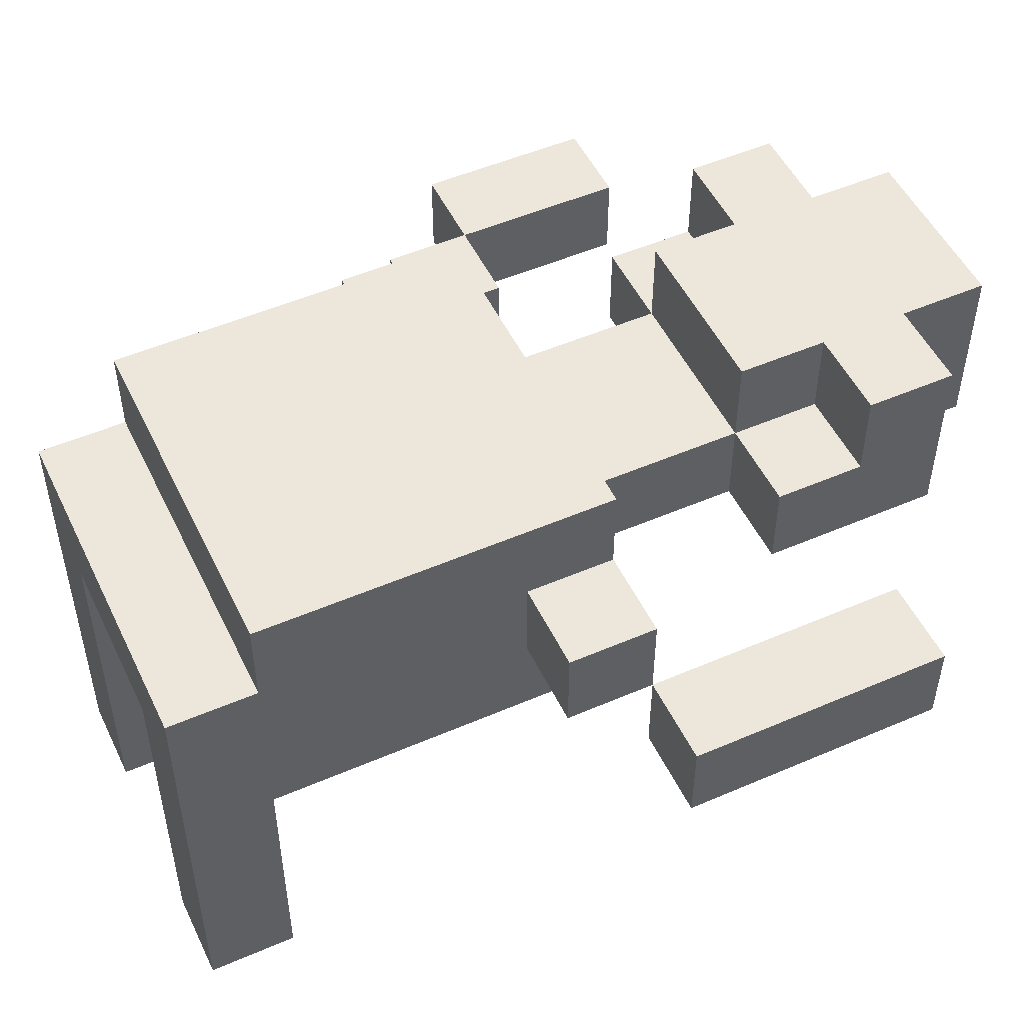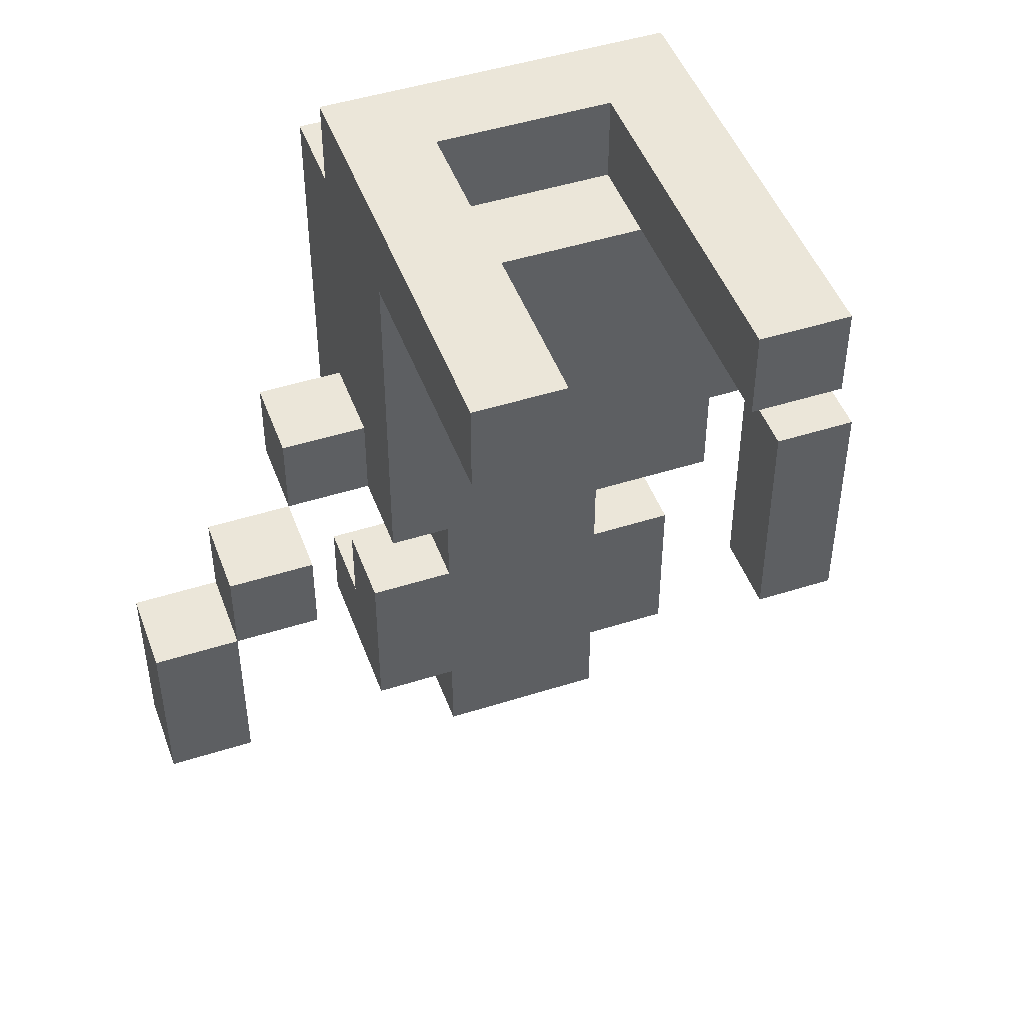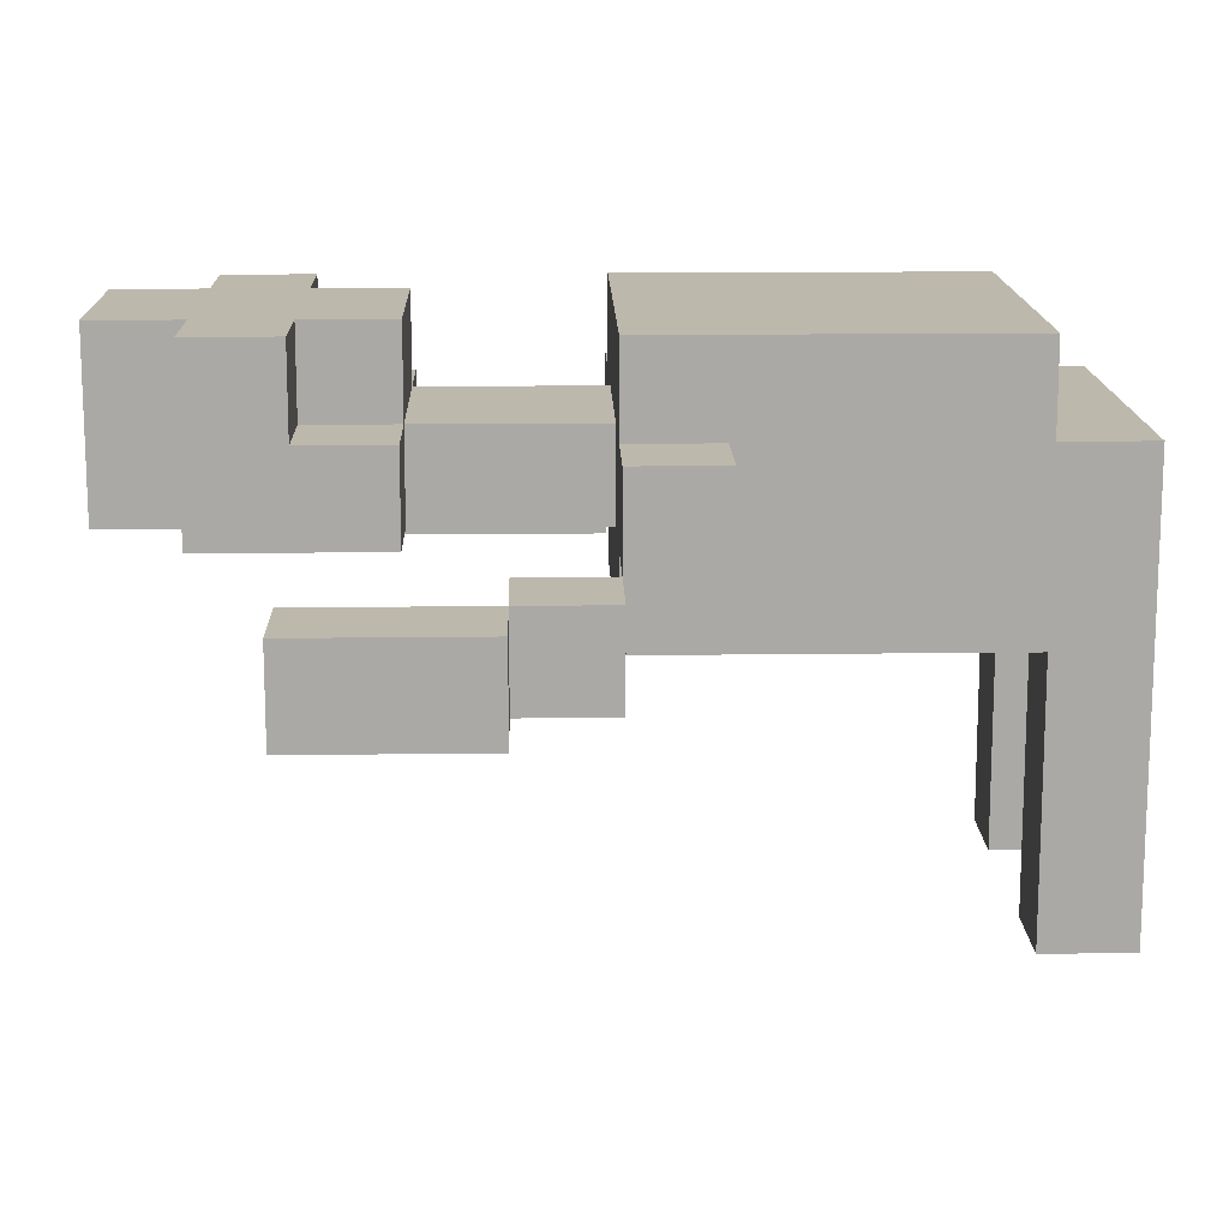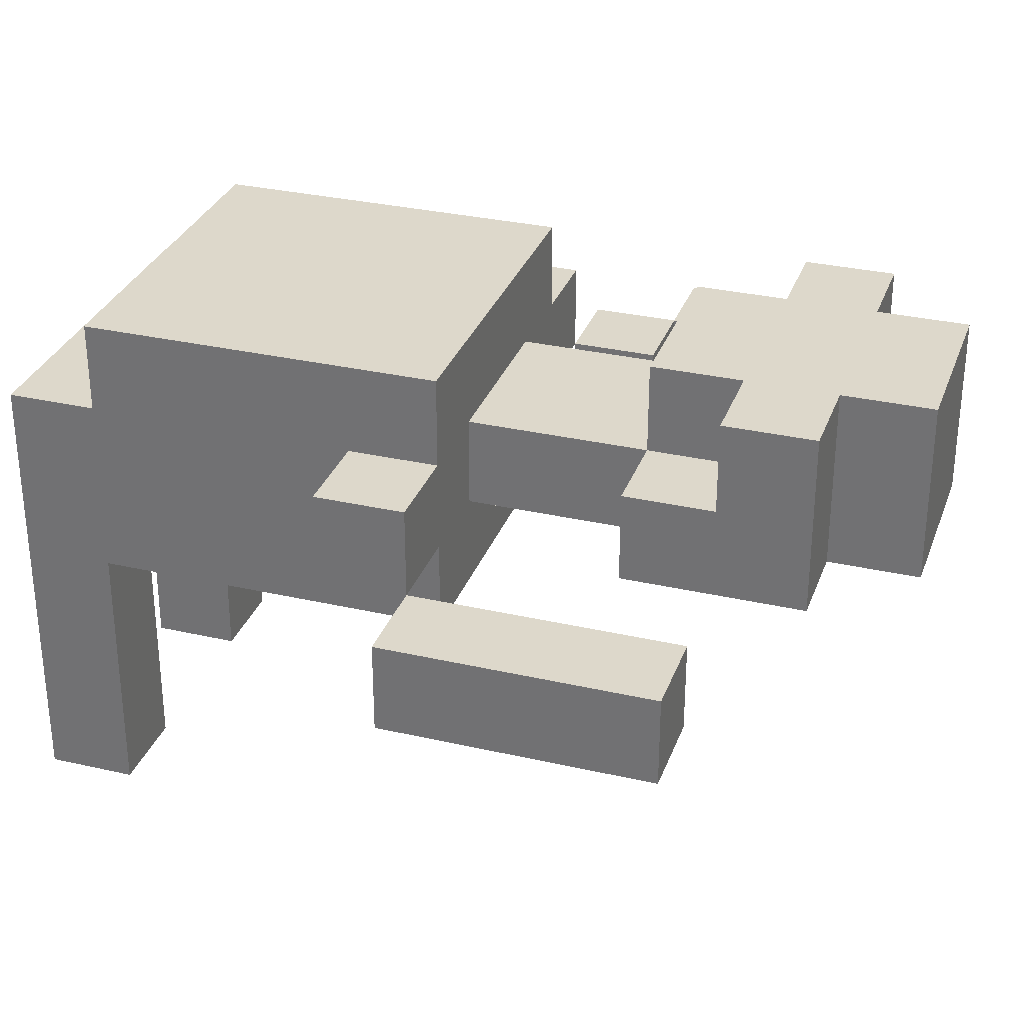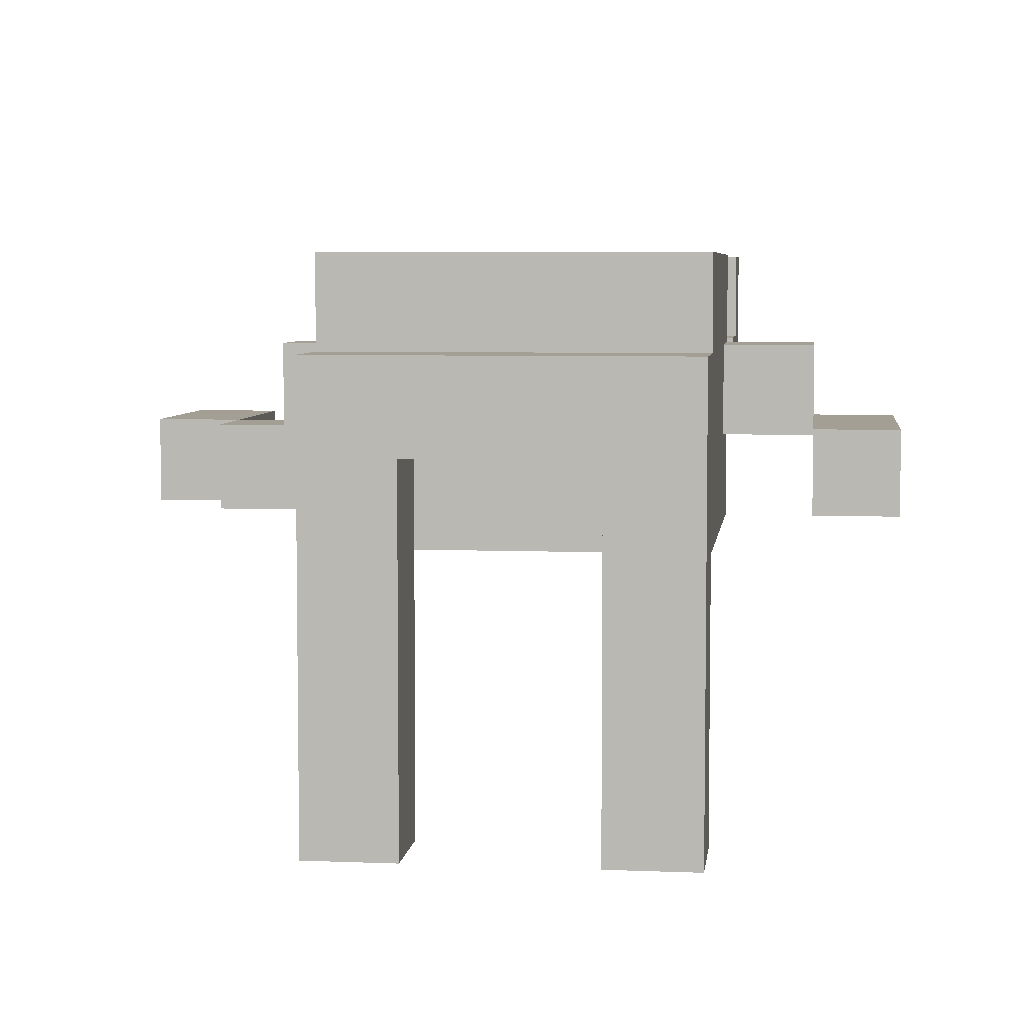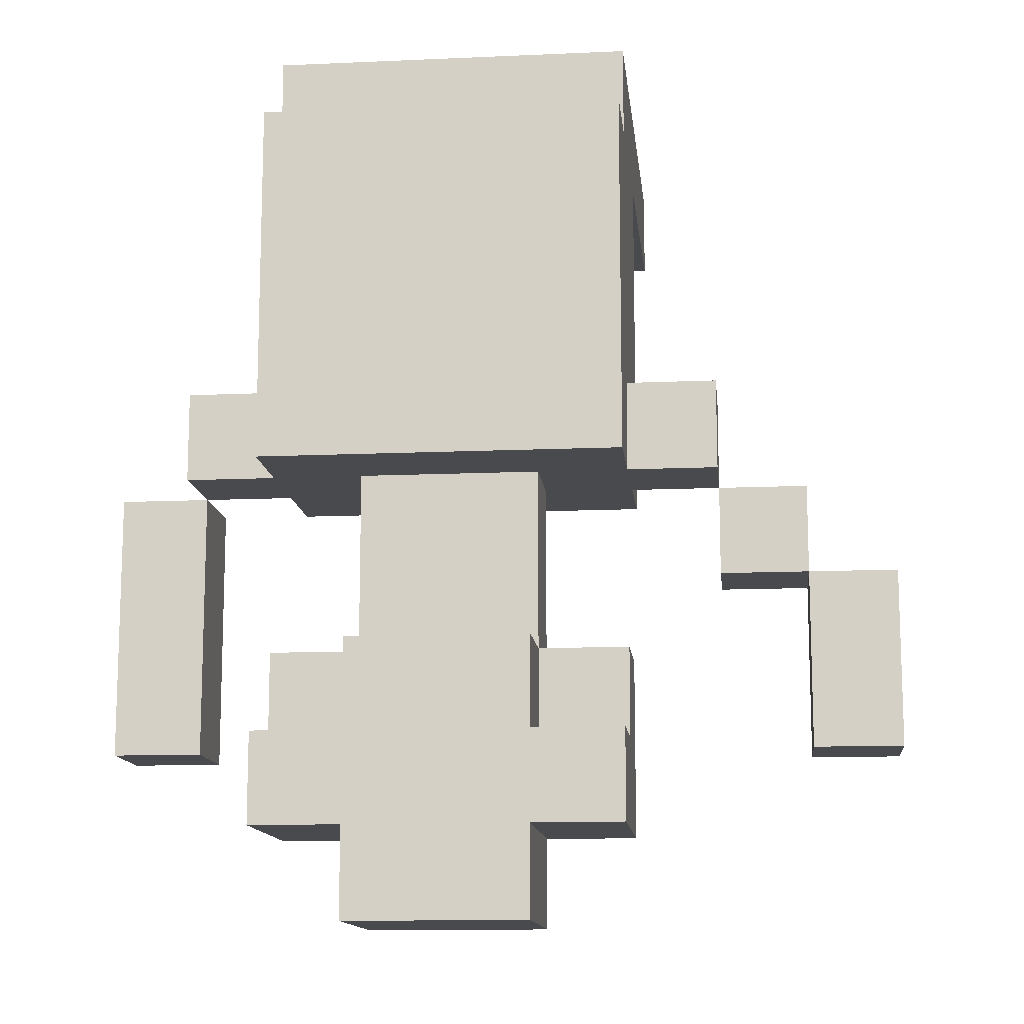
<metadata>
{"format":"obj","ext":"obj","renderer":"f3d","projection":"perspective","resolution":1024,"background":"white","views":[{"elev":51.0,"azim":64.8,"up":"+Y"},{"elev":47.3,"azim":-19.8,"up":"+Z"},{"elev":14.7,"azim":-91.6,"up":"+Y"},{"elev":31.1,"azim":108.2,"up":"+Y"},{"elev":5.6,"azim":7.1,"up":"+Y"},{"elev":-12.8,"azim":-174.1,"up":"+Z"}]}
</metadata>
<code>
v -4.5 3 -1
v -4.5 3 -3
v -4.5 4 -1
v -4.5 4 -3
v -3.5 3 -0
v -3.5 3 -1
v -3.5 4 -0
v -3.5 4 -1
v -2.5 4 1
v -2.5 4 -0
v -2.5 5 1
v -2.5 5 -0
v -1.5 0 5
v -1.5 0 4
v -1.5 3 4
v -1.5 3 -0
v -1.5 4 1
v -1.5 4 -0
v -1.5 4 -2
v -1.5 4 -3
v -1.5 4 -4
v -1.5 5 5
v -1.5 5 4
v -1.5 5 1
v -1.5 5 -0
v -1.5 5 -2
v -1.5 5 -3
v -1.5 5 -4
v -1.5 6 4
v -1.5 6 -0
v -1.5 6 -3
v -1.5 6 -4
v -0.5 4 -0
v -0.5 4 -2
v -0.5 4 -4
v -0.5 4 -5
v -0.5 5 -0
v -0.5 5 -2
v -0.5 5 -3
v -0.5 5 -4
v -0.5 5 -5
v -0.5 6 -2
v -0.5 6 -3
v -0.5 6 -4
v -0.5 6 -5
v 1.5 0 5
v 1.5 0 4
v 1.5 3 4
v 1.5 4 5
v 1.5 4 4
v 3.5 3 -0
v 3.5 3 -3
v 3.5 4 -0
v 3.5 4 -3
v -3.5 3 -1
v -3.5 3 -3
v -3.5 4 -1
v -3.5 4 -3
v -2.5 3 -0
v -2.5 3 -1
v -2.5 4 -0
v -2.5 4 -1
v -0.5 0 5
v -0.5 0 4
v -0.5 3 4
v -0.5 4 5
v -0.5 4 4
v 1.5 4 -0
v 1.5 4 -2
v 1.5 4 -4
v 1.5 4 -5
v 1.5 5 -0
v 1.5 5 -2
v 1.5 5 -3
v 1.5 5 -4
v 1.5 5 -5
v 1.5 6 -2
v 1.5 6 -3
v 1.5 6 -4
v 1.5 6 -5
v 2.5 0 5
v 2.5 0 4
v 2.5 3 4
v 2.5 3 -0
v 2.5 4 1
v 2.5 4 -0
v 2.5 4 -2
v 2.5 4 -3
v 2.5 4 -4
v 2.5 5 5
v 2.5 5 4
v 2.5 5 1
v 2.5 5 -0
v 2.5 5 -2
v 2.5 5 -3
v 2.5 5 -4
v 2.5 6 4
v 2.5 6 -0
v 2.5 6 -3
v 2.5 6 -4
v 3.5 4 1
v 3.5 4 -0
v 3.5 5 1
v 3.5 5 -0
v 4.5 3 -0
v 4.5 3 -3
v 4.5 4 -0
v 4.5 4 -3
v -1.5 0 5
v -1.5 5 5
v -0.5 0 5
v -0.5 4 5
v 1.5 0 5
v 1.5 4 5
v 2.5 0 5
v 2.5 5 5
v -1.5 5 4
v -1.5 6 4
v -0.5 3 4
v -0.5 4 4
v 1.5 3 4
v 1.5 4 4
v 2.5 5 4
v 2.5 6 4
v -2.5 4 1
v -2.5 5 1
v -1.5 4 1
v -1.5 5 1
v 2.5 4 1
v 2.5 5 1
v 3.5 4 1
v 3.5 5 1
v -3.5 3 -0
v -3.5 4 -0
v -2.5 3 -0
v -2.5 4 -0
v 3.5 3 -0
v 3.5 4 -0
v 4.5 3 -0
v 4.5 4 -0
v -4.5 3 -1
v -4.5 4 -1
v -3.5 3 -1
v -3.5 4 -1
v -1.5 4 -2
v -1.5 5 -2
v -0.5 4 -2
v -0.5 5 -2
v -0.5 6 -2
v 0.5 5 -2
v 0.5 6 -2
v 1.5 4 -2
v 1.5 5 -2
v 1.5 6 -2
v 2.5 4 -2
v 2.5 5 -2
v -1.5 5 -3
v -1.5 6 -3
v -0.5 5 -3
v -0.5 6 -3
v 1.5 5 -3
v 1.5 6 -3
v 2.5 5 -3
v 2.5 6 -3
v -1.5 0 4
v -1.5 3 4
v -0.5 0 4
v -0.5 3 4
v 1.5 0 4
v 1.5 3 4
v 2.5 0 4
v 2.5 3 4
v -2.5 4 -0
v -2.5 5 -0
v -1.5 3 -0
v -1.5 4 -0
v -1.5 5 -0
v -1.5 6 -0
v -0.5 4 -0
v -0.5 5 -0
v 1.5 4 -0
v 1.5 5 -0
v 2.5 3 -0
v 2.5 4 -0
v 2.5 5 -0
v 2.5 6 -0
v 3.5 4 -0
v 3.5 5 -0
v -3.5 3 -1
v -3.5 4 -1
v -2.5 3 -1
v -2.5 4 -1
v -4.5 3 -3
v -4.5 4 -3
v -3.5 3 -3
v -3.5 4 -3
v 3.5 3 -3
v 3.5 4 -3
v 4.5 3 -3
v 4.5 4 -3
v -1.5 4 -4
v -1.5 5 -4
v -1.5 6 -4
v -0.5 4 -4
v -0.5 5 -4
v -0.5 6 -4
v 1.5 4 -4
v 1.5 5 -4
v 1.5 6 -4
v 2.5 4 -4
v 2.5 5 -4
v 2.5 6 -4
v -0.5 4 -5
v -0.5 5 -5
v -0.5 6 -5
v 0.5 4 -5
v 0.5 5 -5
v 0.5 6 -5
v 1.5 4 -5
v 1.5 5 -5
v 1.5 6 -5
v -1.5 0 5
v -0.5 0 5
v 1.5 0 5
v 2.5 0 5
v -1.5 0 4
v -0.5 0 4
v 1.5 0 4
v 2.5 0 4
v -1.5 3 4
v -0.5 3 4
v 1.5 3 4
v 2.5 3 4
v -3.5 3 -0
v -2.5 3 -0
v -1.5 3 -0
v 2.5 3 -0
v 3.5 3 -0
v 4.5 3 -0
v -4.5 3 -1
v -3.5 3 -1
v -2.5 3 -1
v -4.5 3 -3
v -3.5 3 -3
v 3.5 3 -3
v 4.5 3 -3
v -0.5 4 5
v 1.5 4 5
v -0.5 4 4
v 1.5 4 4
v -2.5 4 1
v -1.5 4 1
v 2.5 4 1
v 3.5 4 1
v -2.5 4 -0
v -1.5 4 -0
v -0.5 4 -0
v 1.5 4 -0
v 2.5 4 -0
v 3.5 4 -0
v -1.5 4 -2
v -0.5 4 -2
v 1.5 4 -2
v 2.5 4 -2
v -1.5 4 -3
v -0.5 4 -3
v 1.5 4 -3
v 2.5 4 -3
v -1.5 4 -4
v -0.5 4 -4
v 0.5 4 -4
v 1.5 4 -4
v 2.5 4 -4
v -0.5 4 -5
v 0.5 4 -5
v 1.5 4 -5
v -3.5 4 -0
v -2.5 4 -0
v 3.5 4 -0
v 4.5 4 -0
v -4.5 4 -1
v -3.5 4 -1
v -2.5 4 -1
v -4.5 4 -3
v -3.5 4 -3
v 3.5 4 -3
v 4.5 4 -3
v -1.5 5 5
v 2.5 5 5
v -1.5 5 4
v 2.5 5 4
v -2.5 5 1
v -1.5 5 1
v 2.5 5 1
v 3.5 5 1
v -2.5 5 -0
v -1.5 5 -0
v -0.5 5 -0
v 1.5 5 -0
v 2.5 5 -0
v 3.5 5 -0
v -1.5 5 -2
v -0.5 5 -2
v 0.5 5 -2
v 1.5 5 -2
v 2.5 5 -2
v -1.5 5 -3
v -0.5 5 -3
v 1.5 5 -3
v 2.5 5 -3
v -1.5 6 4
v 2.5 6 4
v -1.5 6 -0
v 2.5 6 -0
v -0.5 6 -2
v 0.5 6 -2
v 1.5 6 -2
v -1.5 6 -3
v -0.5 6 -3
v 0.5 6 -3
v 1.5 6 -3
v 2.5 6 -3
v -1.5 6 -4
v -0.5 6 -4
v 0.5 6 -4
v 1.5 6 -4
v 2.5 6 -4
v -0.5 6 -5
v 0.5 6 -5
v 1.5 6 -5
f 3 2 1
f 4 2 3
f 7 6 5
f 8 6 7
f 11 10 9
f 12 10 11
f 15 14 13
f 17 16 15
f 18 16 17
f 22 15 13
f 23 17 15
f 23 15 22
f 24 17 23
f 26 20 19
f 27 21 20
f 27 20 26
f 28 21 27
f 29 25 24
f 29 24 23
f 30 25 29
f 31 28 27
f 32 28 31
f 37 34 33
f 38 34 37
f 40 36 35
f 41 36 40
f 42 39 38
f 43 39 42
f 44 41 40
f 45 41 44
f 48 47 46
f 49 48 46
f 50 48 49
f 53 52 51
f 54 52 53
f 55 56 57
f 57 56 58
f 59 60 61
f 61 60 62
f 63 64 65
f 63 65 66
f 66 65 67
f 68 69 72
f 72 69 73
f 70 71 75
f 75 71 76
f 73 74 77
f 77 74 78
f 75 76 79
f 79 76 80
f 81 82 83
f 83 84 85
f 85 84 86
f 81 83 90
f 83 85 91
f 90 83 91
f 91 85 92
f 87 88 94
f 88 89 95
f 94 88 95
f 95 89 96
f 92 93 97
f 91 92 97
f 97 93 98
f 95 96 99
f 99 96 100
f 101 102 103
f 103 102 104
f 105 106 107
f 107 106 108
f 111 110 109
f 112 110 111
f 114 110 112
f 115 114 113
f 116 110 114
f 116 114 115
f 121 120 119
f 122 120 121
f 123 118 117
f 124 118 123
f 127 126 125
f 128 126 127
f 131 130 129
f 132 130 131
f 135 134 133
f 136 134 135
f 139 138 137
f 140 138 139
f 143 142 141
f 144 142 143
f 147 146 145
f 148 146 147
f 150 149 148
f 151 149 150
f 153 151 150
f 154 151 153
f 155 153 152
f 156 153 155
f 159 158 157
f 160 158 159
f 163 162 161
f 164 162 163
f 165 166 167
f 167 166 168
f 169 170 171
f 171 170 172
f 173 174 176
f 176 174 177
f 175 176 179
f 177 178 179
f 176 177 179
f 179 178 180
f 175 179 181
f 180 178 182
f 175 181 183
f 181 182 183
f 183 182 184
f 182 178 185
f 184 182 185
f 185 178 186
f 184 185 187
f 187 185 188
f 189 190 191
f 191 190 192
f 193 194 195
f 195 194 196
f 197 198 199
f 199 198 200
f 201 202 204
f 202 203 205
f 204 202 205
f 205 203 206
f 207 208 210
f 208 209 211
f 210 208 211
f 211 209 212
f 213 214 216
f 214 215 217
f 216 214 217
f 217 215 218
f 216 217 219
f 217 218 220
f 219 217 220
f 220 218 221
f 226 223 222
f 227 223 226
f 228 225 224
f 229 225 228
f 236 231 230
f 236 232 231
f 236 233 232
f 237 233 236
f 241 235 234
f 242 235 241
f 243 241 240
f 244 241 243
f 245 239 238
f 246 239 245
f 249 248 247
f 250 248 249
f 255 252 251
f 256 252 255
f 259 254 253
f 260 254 259
f 262 258 257
f 263 258 262
f 265 262 261
f 265 264 263
f 265 263 262
f 266 264 265
f 267 264 266
f 268 264 267
f 269 266 265
f 270 267 266
f 270 266 269
f 271 267 270
f 272 268 267
f 272 267 271
f 273 268 272
f 274 271 270
f 275 272 271
f 275 271 274
f 276 272 275
f 277 278 282
f 282 278 283
f 281 282 284
f 284 282 285
f 279 280 286
f 286 280 287
f 288 289 290
f 290 289 291
f 292 293 296
f 296 293 297
f 294 295 300
f 300 295 301
f 298 299 303
f 303 299 304
f 304 299 305
f 302 303 307
f 307 303 308
f 305 306 309
f 309 306 310
f 311 312 313
f 313 312 314
f 315 316 319
f 316 317 320
f 319 316 320
f 320 317 321
f 318 319 323
f 319 320 324
f 323 319 324
f 320 321 325
f 324 320 325
f 321 322 326
f 325 321 326
f 326 322 327
f 324 325 328
f 325 326 329
f 328 325 329
f 329 326 330

</code>
